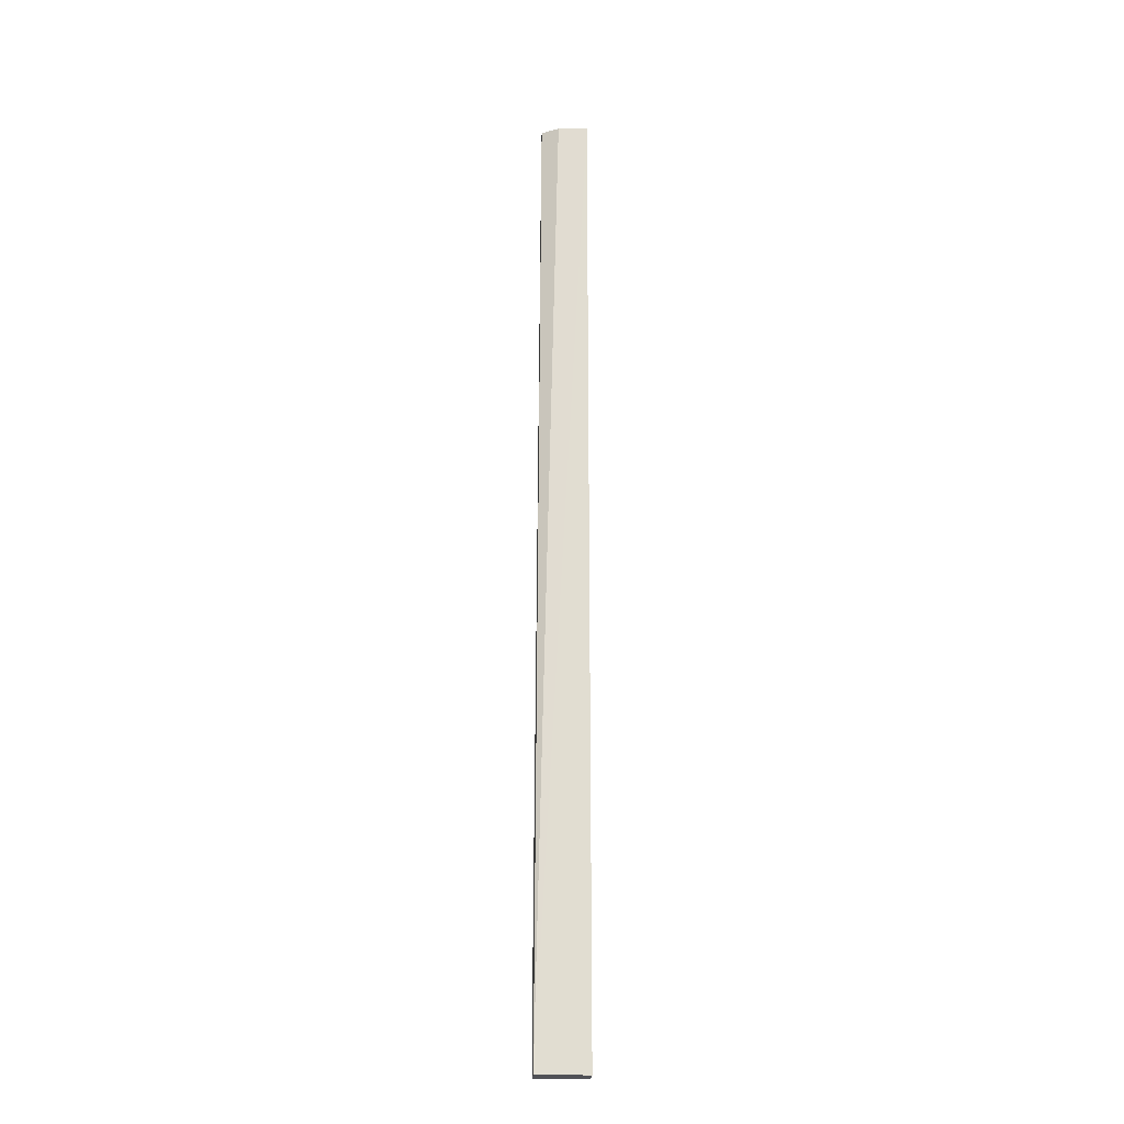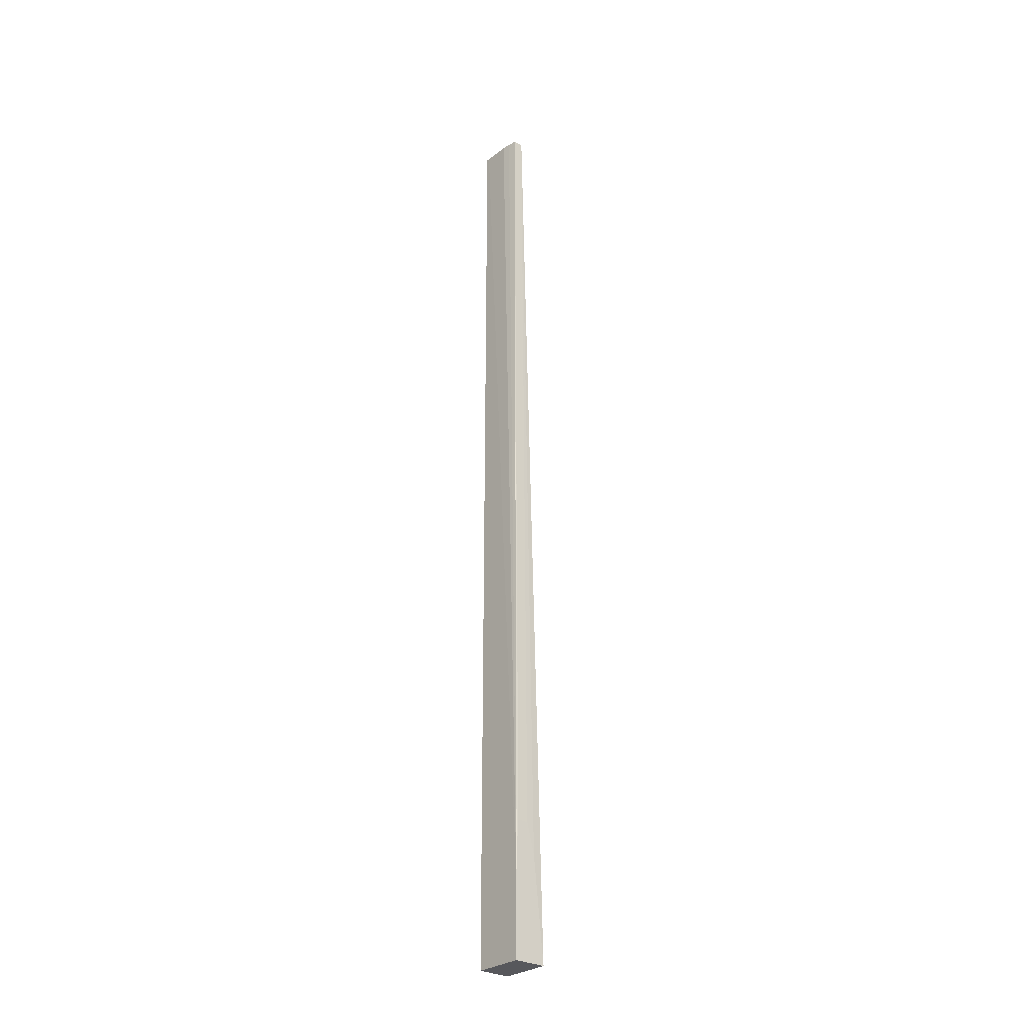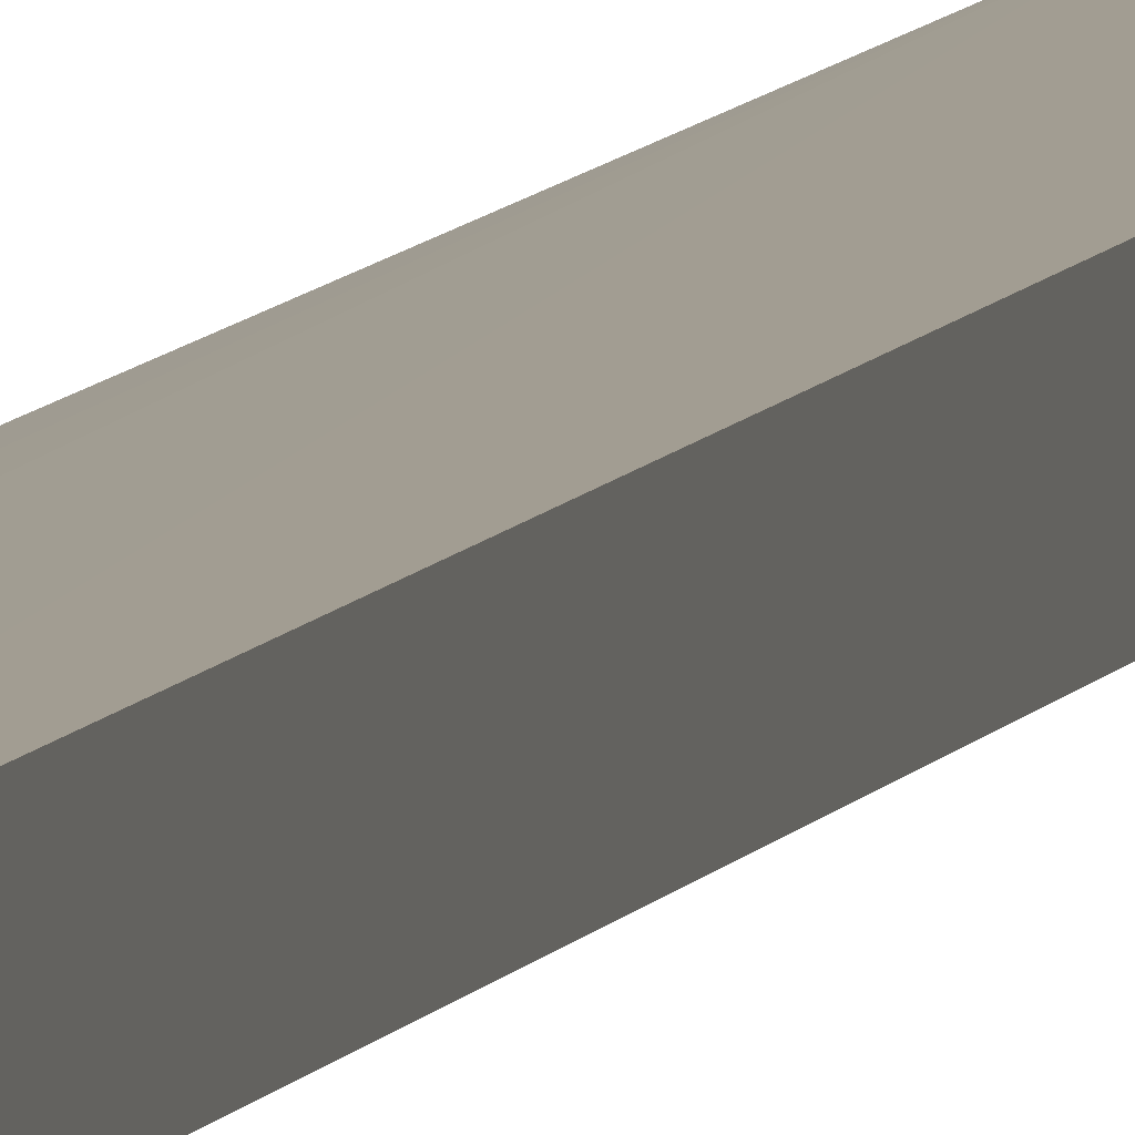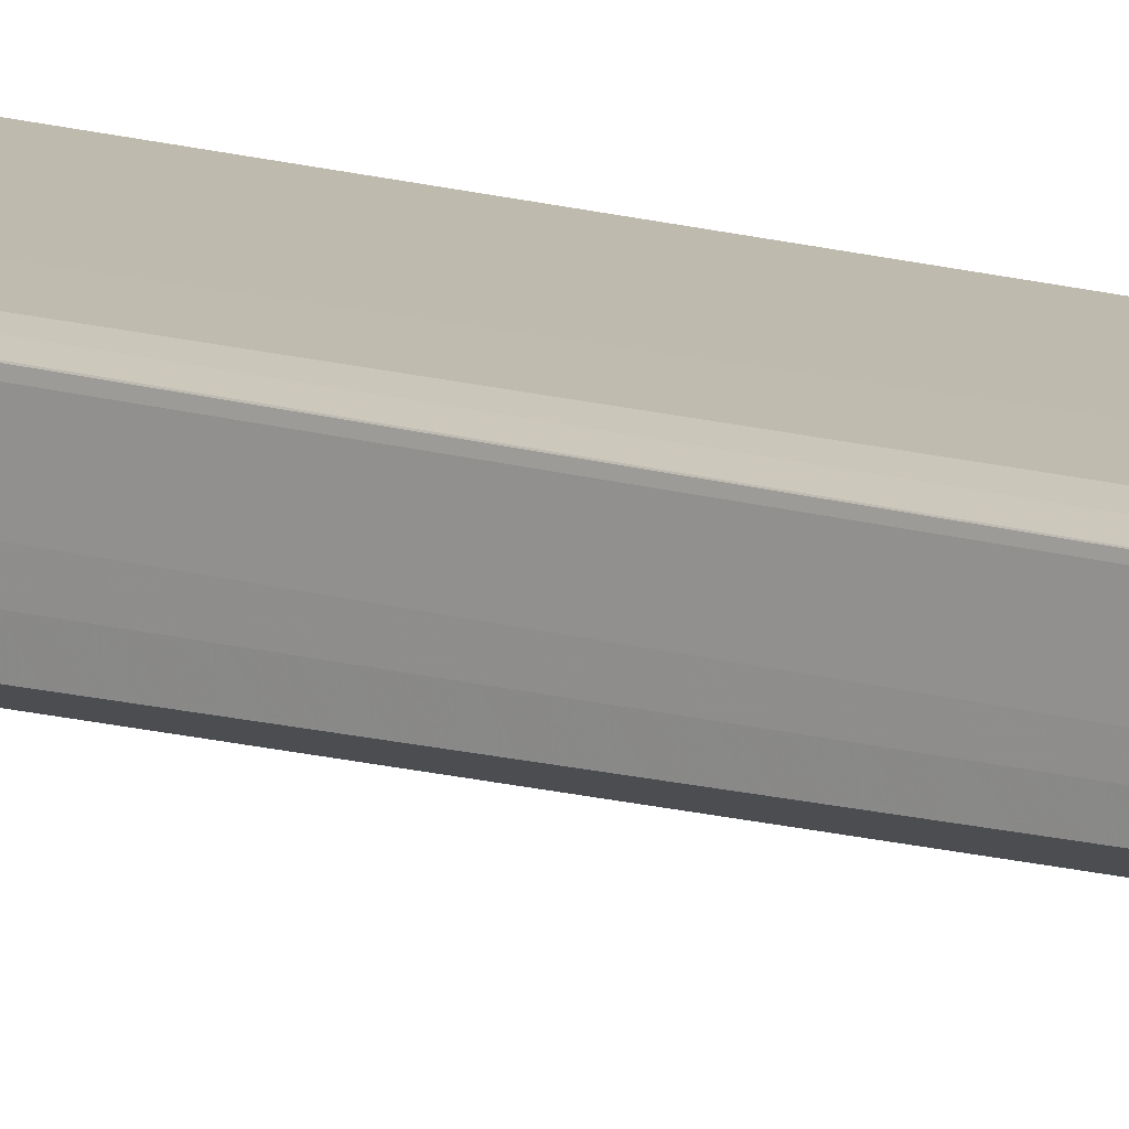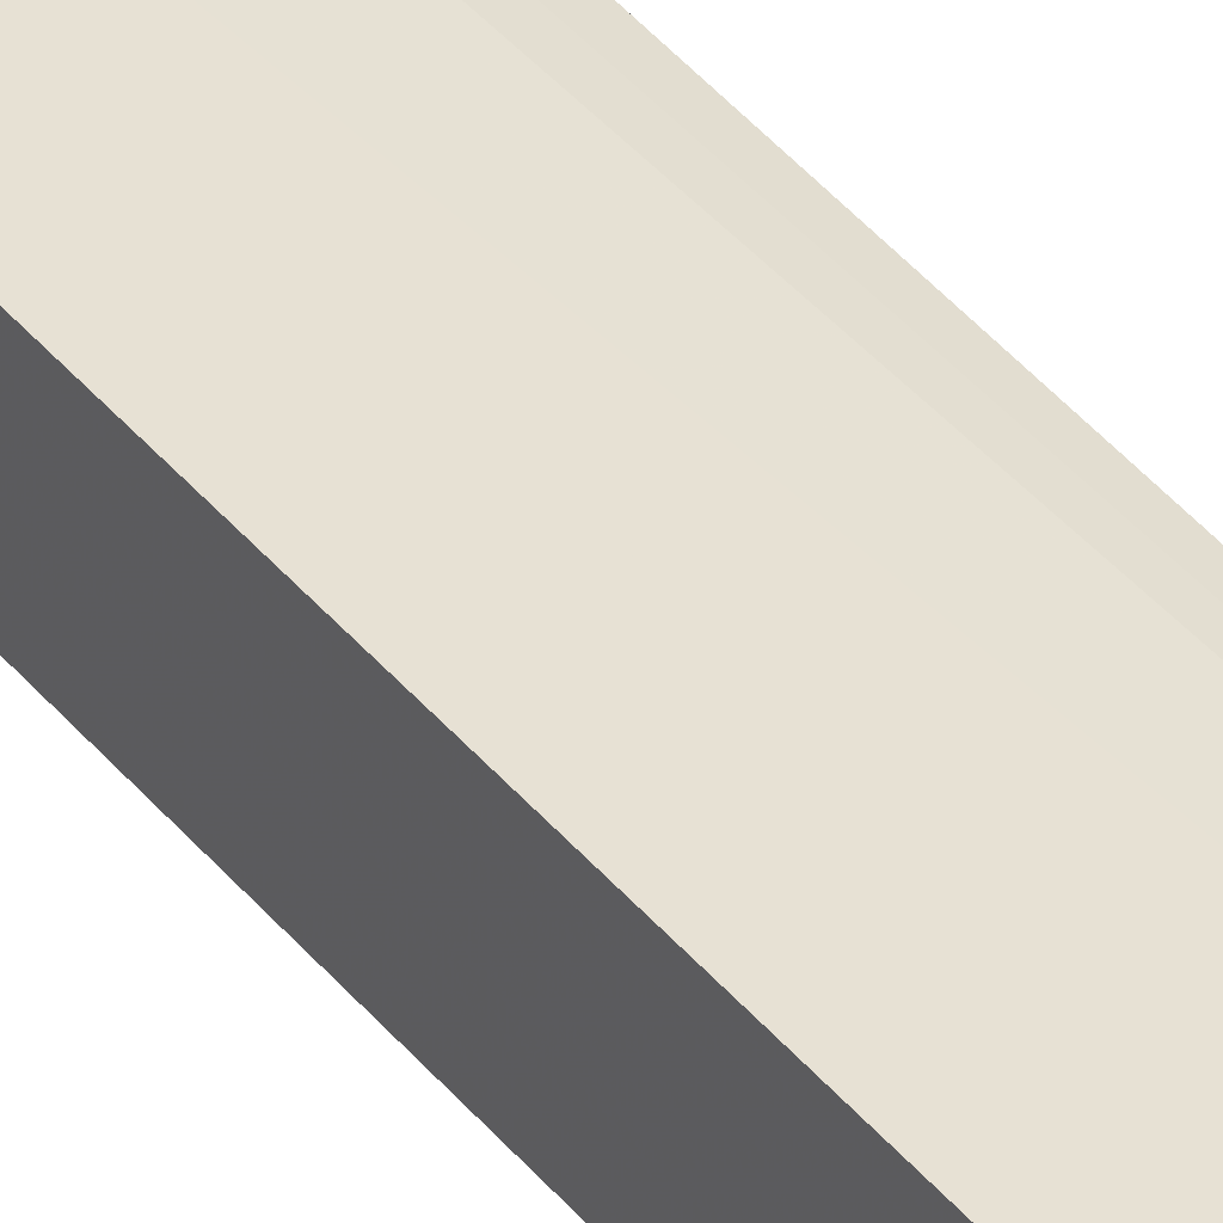
<metadata>
{"format":"obj","ext":"obj","renderer":"f3d","projection":"perspective","resolution":1024,"background":"white","views":[{"elev":-20.3,"azim":177.7,"up":"+Y"},{"elev":-28.5,"azim":49.5,"up":"+Y"},{"elev":4.9,"azim":-169.9,"up":"+Z"},{"elev":15.7,"azim":121.6,"up":"+Z"},{"elev":39.5,"azim":-34.3,"up":"+Z"}]}
</metadata>
<code>
v -0.6762 -0.4467 0.4633
v -0.6304 -0.4467 0.4636
v -0.6762 -0.4467 0.4928
v -0.6762 0.4102 0.4715
v -0.6304 -0.3545 0.4733
v -0.6304 -0.4467 0.4928
v -0.6499 0.4102 0.473
v -0.6345 0.4102 0.4812
v -0.6762 0.4102 0.4928
v -0.6304 -0.3277 0.4804
v -0.6304 -0.3824 0.4928
v -0.6345 0.4102 0.4904
v -0.6736 0.4102 0.4928
v -0.6304 -0.3277 0.4906
v -0.6304 -0.3587 0.4925
v -0.6423 0.4102 0.4916
v -0.6499 0.4102 0.4926
v -0.663 0.4102 0.4927
f 1 2 6
f 1 6 3
f 1 3 9
f 1 9 4
f 1 4 2
f 2 5 10
f 2 10 14
f 2 14 15
f 2 15 11
f 2 11 6
f 2 4 7
f 2 7 8
f 2 8 5
f 3 6 11
f 3 11 13
f 3 13 9
f 4 9 13
f 4 13 18
f 4 18 17
f 4 17 16
f 4 16 12
f 4 12 8
f 4 8 7
f 5 8 10
f 8 12 14
f 8 14 10
f 11 15 12
f 11 12 16
f 11 16 17
f 11 17 18
f 11 18 13
f 12 15 14

</code>
